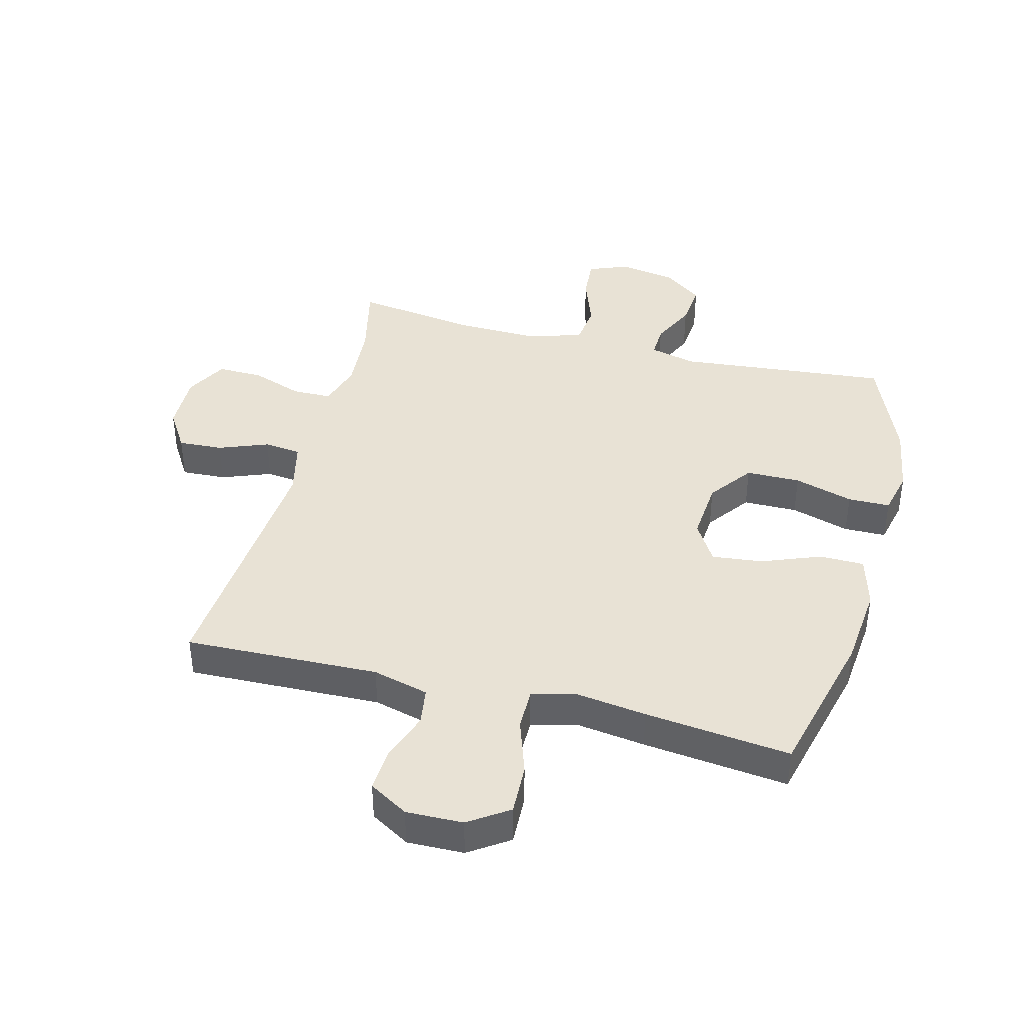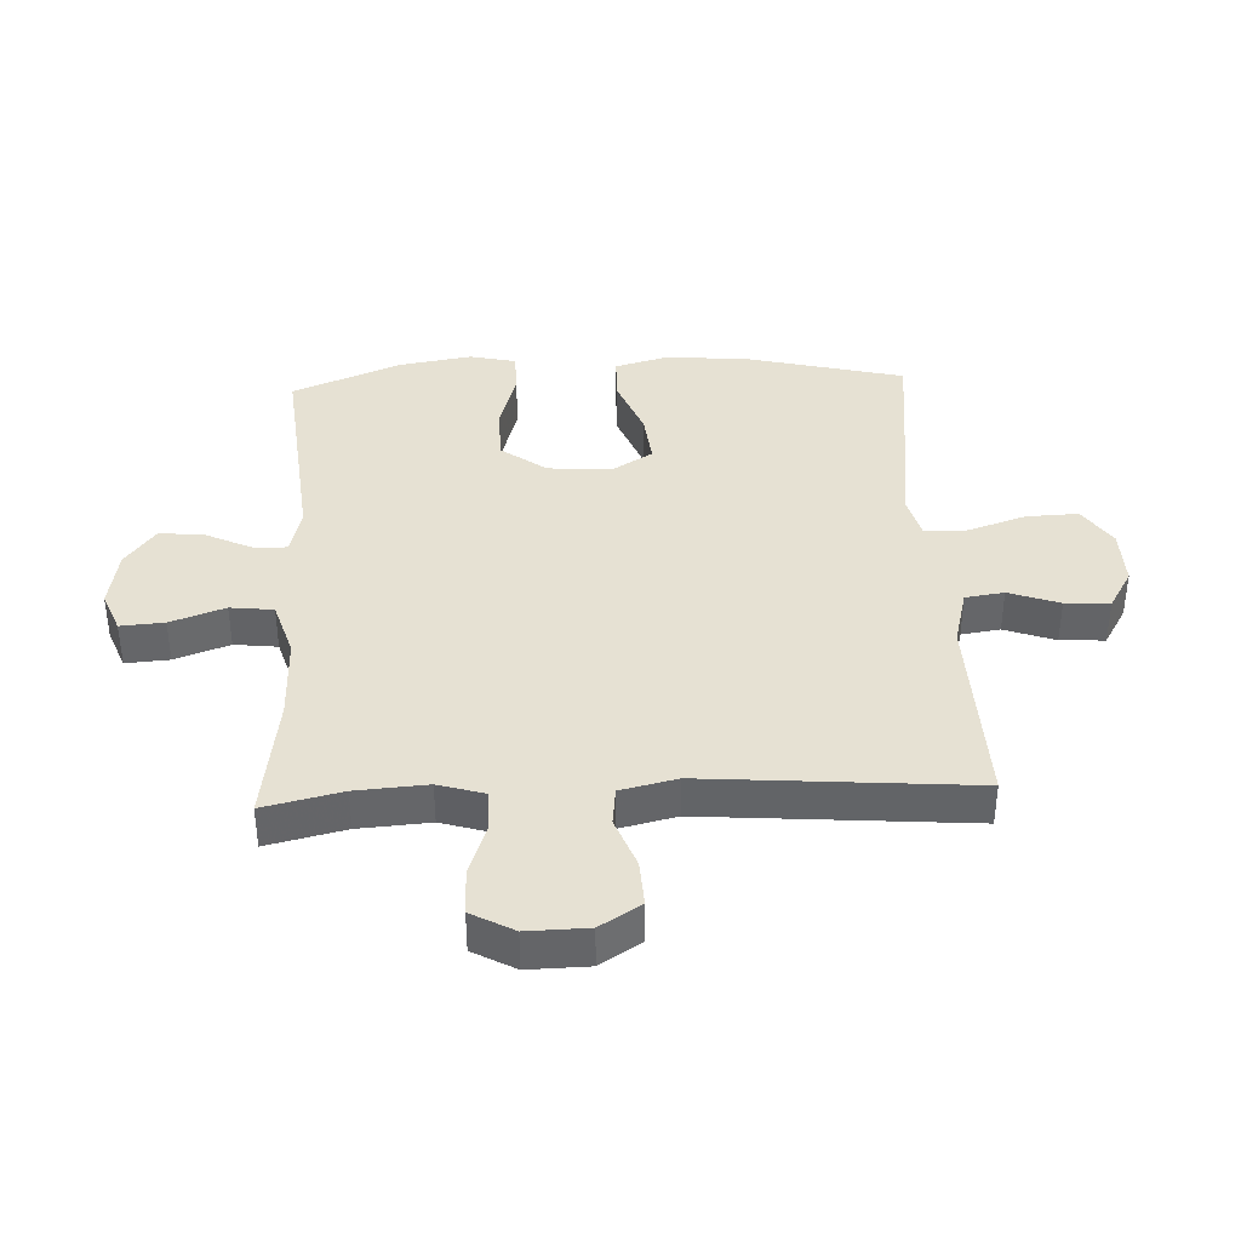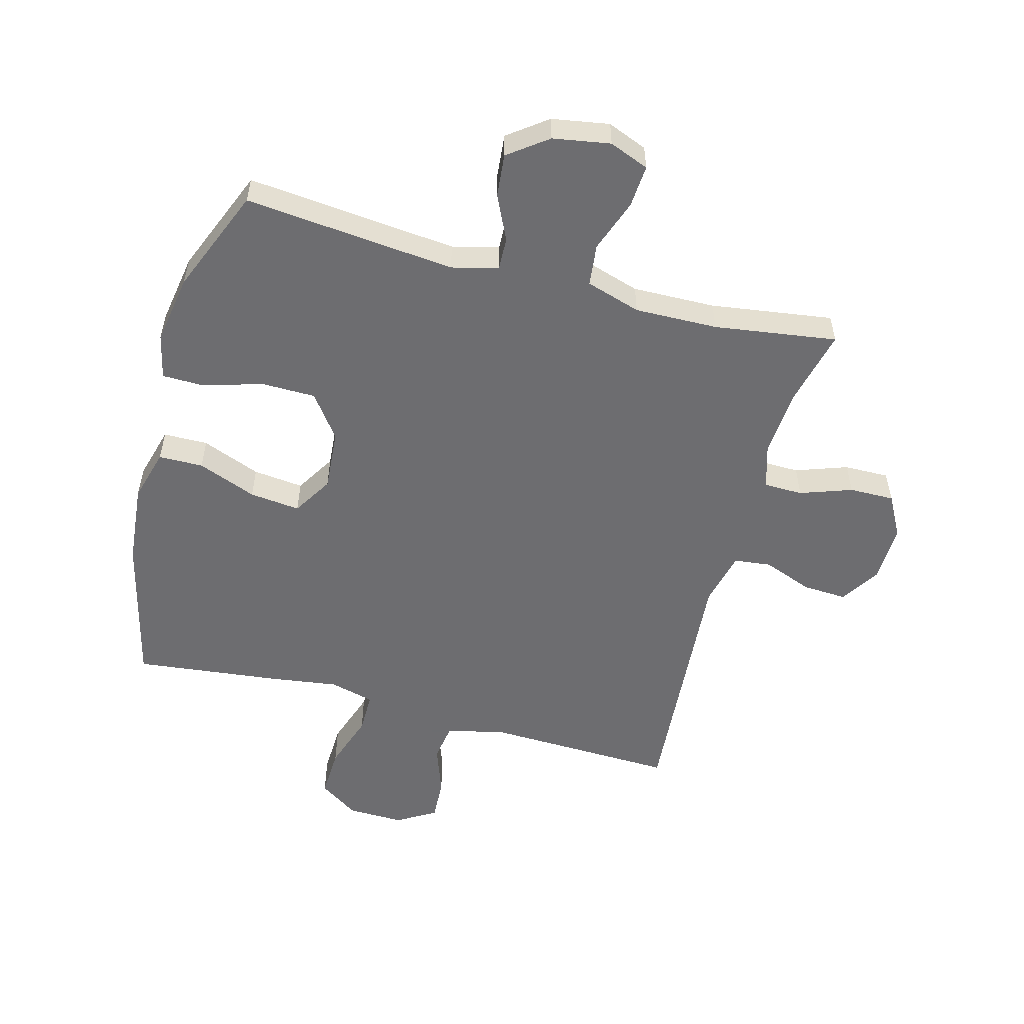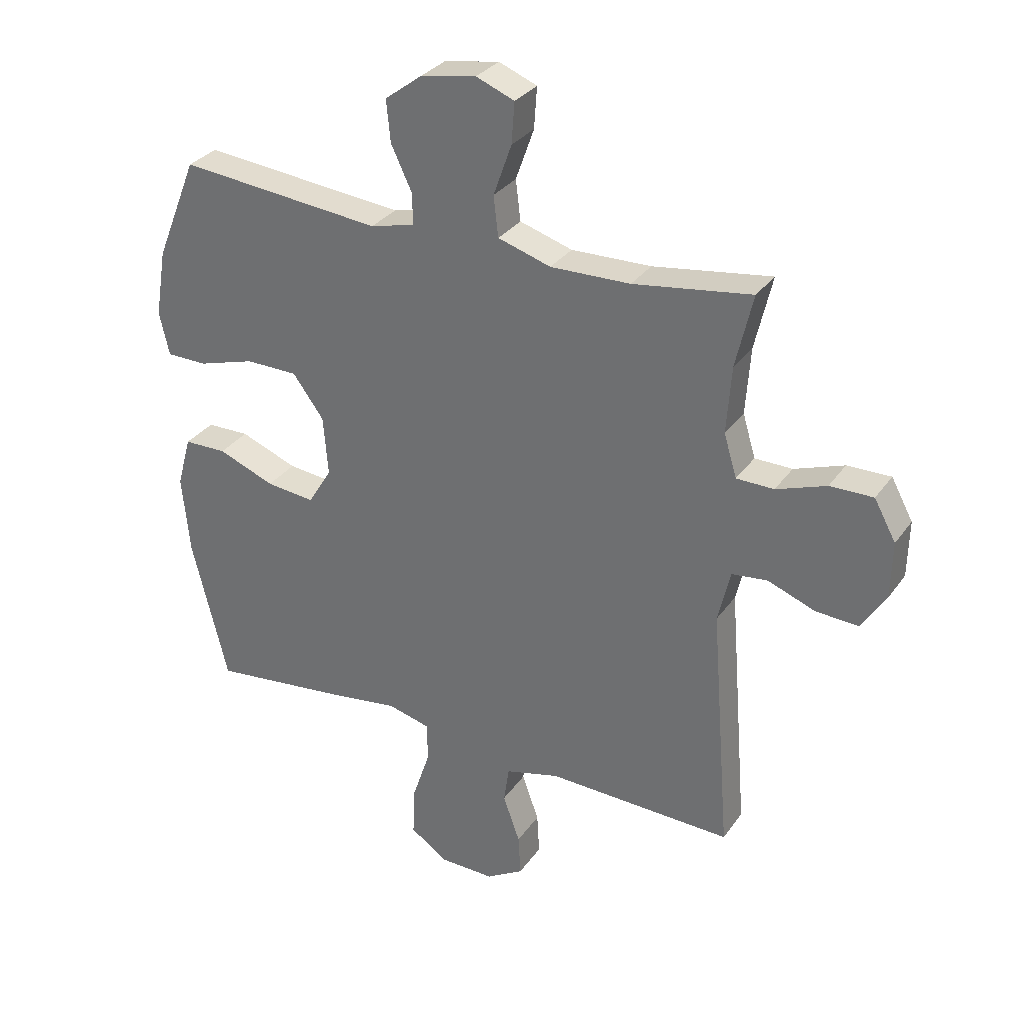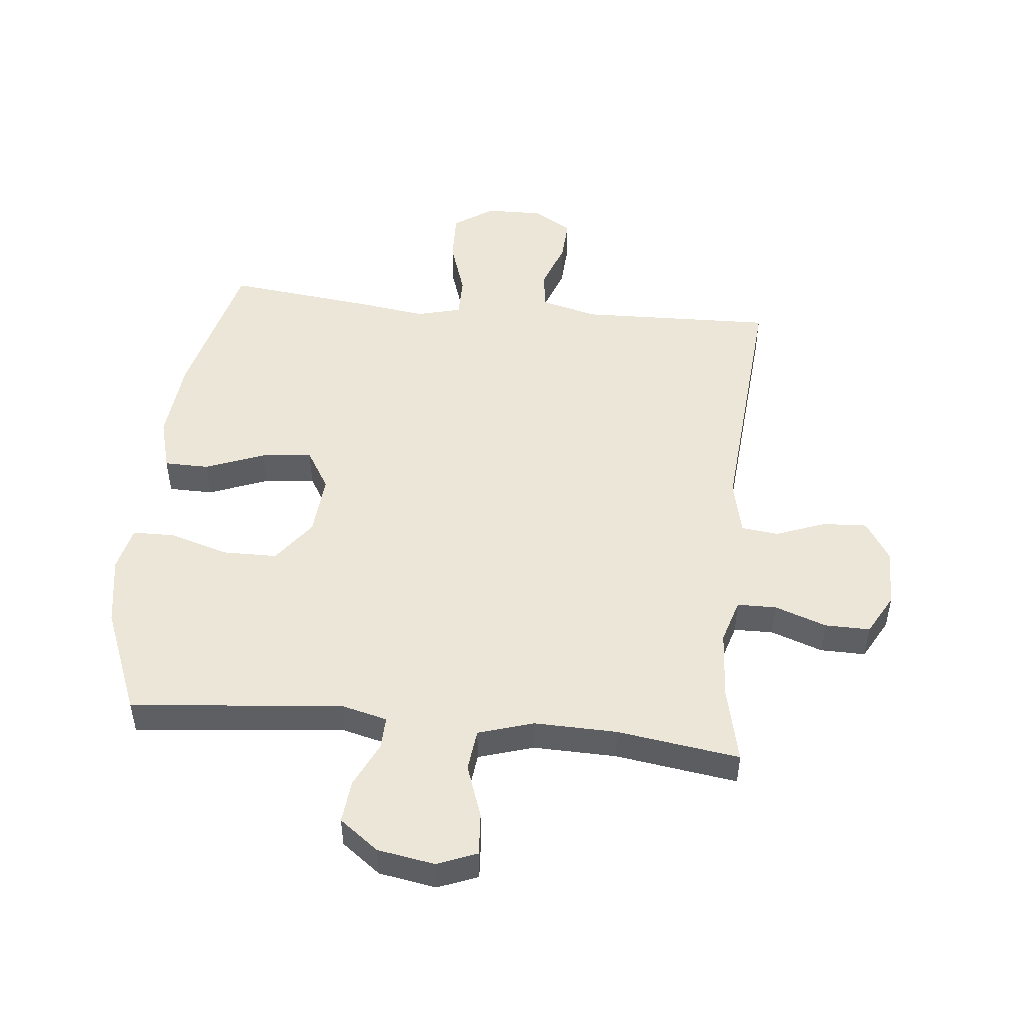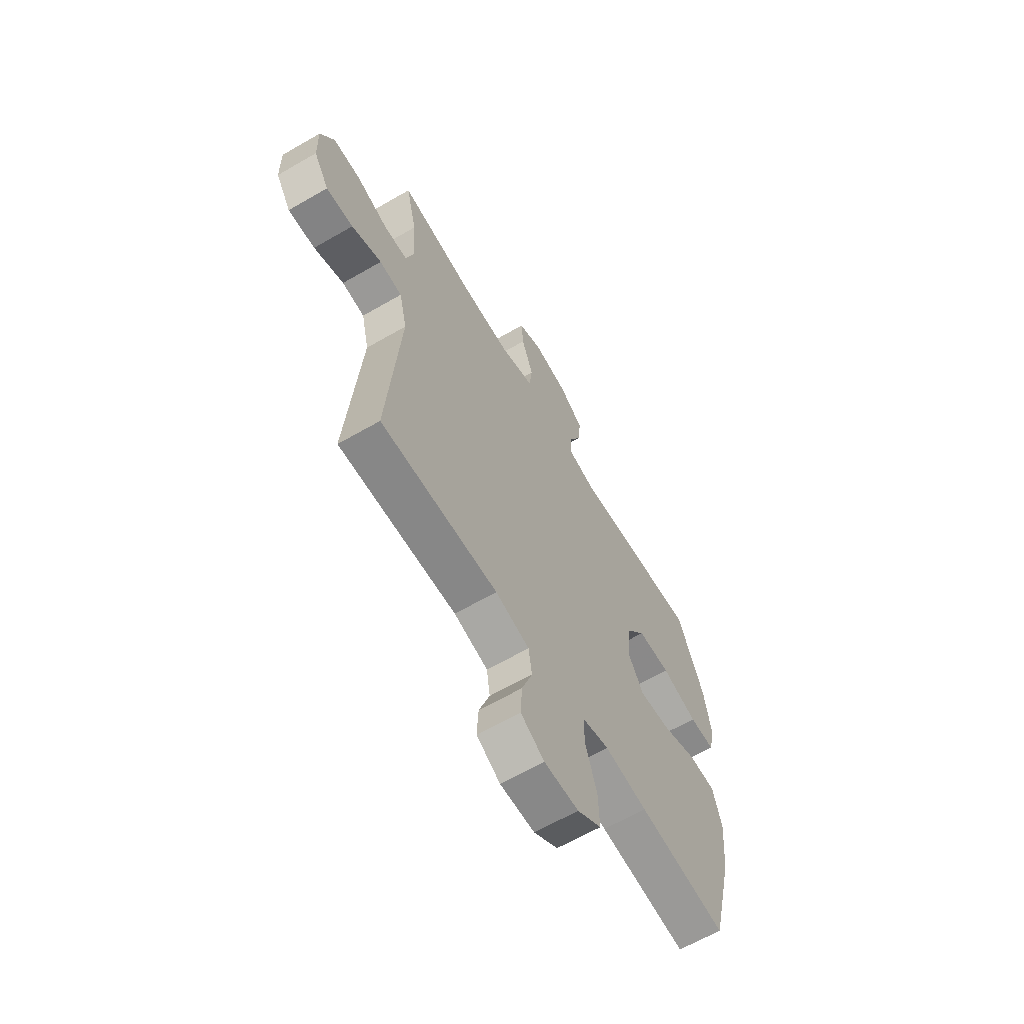
<metadata>
{"format":"obj","ext":"obj","renderer":"f3d","projection":"perspective","resolution":1024,"background":"white","views":[{"elev":40.7,"azim":-165.5,"up":"+Y"},{"elev":38.7,"azim":87.4,"up":"+Y"},{"elev":-54.1,"azim":-15.1,"up":"+Y"},{"elev":31.1,"azim":28.9,"up":"+Z"},{"elev":49.5,"azim":5.9,"up":"+Y"},{"elev":-63.8,"azim":120.3,"up":"+Z"}]}
</metadata>
<code>
v -0.5 0.07 -0.5
v -0.561 0.07 -0.253
v -0.574 0.07 -0.117
v -0.55 0.07 -0.03
v -0.477 0.07 -0.029
v -0.38 0.07 -0.067
v -0.297 0.07 -0.076
v -0.257 0.07 -0.01
v -0.265 0.07 0.091
v -0.318 0.07 0.163
v -0.407 0.07 0.164
v -0.504 0.07 0.135
v -0.573 0.07 0.136
v -0.59 0.07 0.21
v -0.571 0.07 0.325
v -0.5 0.07 0.5
v -0.154 0.07 0.466
v -0.078 0.07 0.485
v -0.08 0.07 0.539
v -0.115 0.07 0.613
v -0.122 0.07 0.684
v -0.058 0.07 0.732
v 0.036 0.07 0.748
v 0.101 0.07 0.722
v 0.096 0.07 0.652
v 0.065 0.07 0.565
v 0.073 0.07 0.496
v 0.163 0.07 0.468
v 0.299 0.07 0.471
v 0.5 0.07 0.5
v 0.471 0.07 0.375
v 0.463 0.07 0.261
v 0.485 0.07 0.188
v 0.549 0.07 0.187
v 0.634 0.07 0.217
v 0.708 0.07 0.218
v 0.745 0.07 0.15
v 0.743 0.07 0.053
v 0.702 0.07 -0.012
v 0.629 0.07 -0.008
v 0.548 0.07 0.023
v 0.487 0.07 0.016
v 0.466 0.07 -0.074
v 0.5 0.07 -0.5
v 0.182 0.07 -0.49
v 0.09 0.07 -0.514
v 0.081 0.07 -0.576
v 0.11 0.07 -0.657
v 0.114 0.07 -0.728
v 0.05 0.07 -0.766
v -0.043 0.07 -0.764
v -0.108 0.07 -0.72
v -0.105 0.07 -0.637
v -0.074 0.07 -0.544
v -0.074 0.07 -0.476
v -0.147 0.07 -0.457
v -0.262 0.07 -0.473
v -0.5 0 -0.5
v -0.561 0 -0.253
v -0.574 0 -0.117
v -0.55 0 -0.03
v -0.477 0 -0.029
v -0.38 0 -0.067
v -0.297 0 -0.076
v -0.257 0 -0.01
v -0.265 0 0.091
v -0.318 0 0.163
v -0.407 0 0.164
v -0.504 0 0.135
v -0.573 0 0.136
v -0.59 0 0.21
v -0.571 0 0.325
v -0.5 0 0.5
v -0.154 0 0.466
v -0.078 0 0.485
v -0.08 0 0.539
v -0.115 0 0.613
v -0.122 0 0.684
v -0.058 0 0.732
v 0.036 0 0.748
v 0.101 0 0.722
v 0.096 0 0.652
v 0.065 0 0.565
v 0.073 0 0.496
v 0.163 0 0.468
v 0.299 0 0.471
v 0.5 0 0.5
v 0.471 0 0.375
v 0.463 0 0.261
v 0.485 0 0.188
v 0.549 0 0.187
v 0.634 0 0.217
v 0.708 0 0.218
v 0.745 0 0.15
v 0.743 0 0.053
v 0.702 0 -0.012
v 0.629 0 -0.008
v 0.548 0 0.023
v 0.487 0 0.016
v 0.466 0 -0.074
v 0.5 0 -0.5
v 0.182 0 -0.49
v 0.09 0 -0.514
v 0.081 0 -0.576
v 0.11 0 -0.657
v 0.114 0 -0.728
v 0.05 0 -0.766
v -0.043 0 -0.764
v -0.108 0 -0.72
v -0.105 0 -0.637
v -0.074 0 -0.544
v -0.074 0 -0.476
v -0.147 0 -0.457
v -0.262 0 -0.473
f 56 57 1 2
f 55 56 2 3
f 51 52 53 54
f 51 54 55
f 50 51 55
f 47 48 49 50
f 46 47 50 55
f 45 46 55 3
f 43 44 45 3
f 38 39 40 41
f 38 41 42
f 37 38 42
f 34 35 36 37
f 33 34 37 42
f 32 33 42 43
f 29 30 31
f 28 29 31 32
f 27 28 32 43
f 23 24 25 26
f 23 26 27
f 22 23 27
f 19 20 21 22
f 18 19 22 27
f 17 18 27 43
f 11 12 13 14
f 10 11 14 15
f 3 4 5 6
f 3 6 7
f 43 3 7
f 10 15 16 17
f 9 10 17 43
f 8 9 43
f 7 8 43
f 59 58 114 113
f 60 59 113 112
f 111 110 109 108
f 112 111 108
f 112 108 107
f 107 106 105 104
f 112 107 104 103
f 60 112 103 102
f 60 102 101 100
f 98 97 96 95
f 99 98 95
f 99 95 94
f 94 93 92 91
f 99 94 91 90
f 100 99 90 89
f 88 87 86
f 89 88 86 85
f 100 89 85 84
f 83 82 81 80
f 84 83 80
f 84 80 79
f 79 78 77 76
f 84 79 76 75
f 100 84 75 74
f 71 70 69 68
f 72 71 68 67
f 63 62 61 60
f 64 63 60
f 64 60 100
f 74 73 72 67
f 100 74 67 66
f 100 66 65
f 100 65 64
f 1 58 59 2
f 2 59 60 3
f 3 60 61 4
f 4 61 62 5
f 5 62 63 6
f 6 63 64 7
f 7 64 65 8
f 8 65 66 9
f 9 66 67 10
f 10 67 68 11
f 11 68 69 12
f 12 69 70 13
f 13 70 71 14
f 14 71 72 15
f 15 72 73 16
f 16 73 74 17
f 17 74 75 18
f 18 75 76 19
f 19 76 77 20
f 20 77 78 21
f 21 78 79 22
f 22 79 80 23
f 23 80 81 24
f 24 81 82 25
f 25 82 83 26
f 26 83 84 27
f 27 84 85 28
f 28 85 86 29
f 29 86 87 30
f 30 87 88 31
f 31 88 89 32
f 32 89 90 33
f 33 90 91 34
f 34 91 92 35
f 35 92 93 36
f 36 93 94 37
f 37 94 95 38
f 38 95 96 39
f 39 96 97 40
f 40 97 98 41
f 41 98 99 42
f 42 99 100 43
f 43 100 101 44
f 44 101 102 45
f 45 102 103 46
f 46 103 104 47
f 47 104 105 48
f 48 105 106 49
f 49 106 107 50
f 50 107 108 51
f 51 108 109 52
f 52 109 110 53
f 53 110 111 54
f 54 111 112 55
f 55 112 113 56
f 56 113 114 57
f 57 114 58 1

</code>
